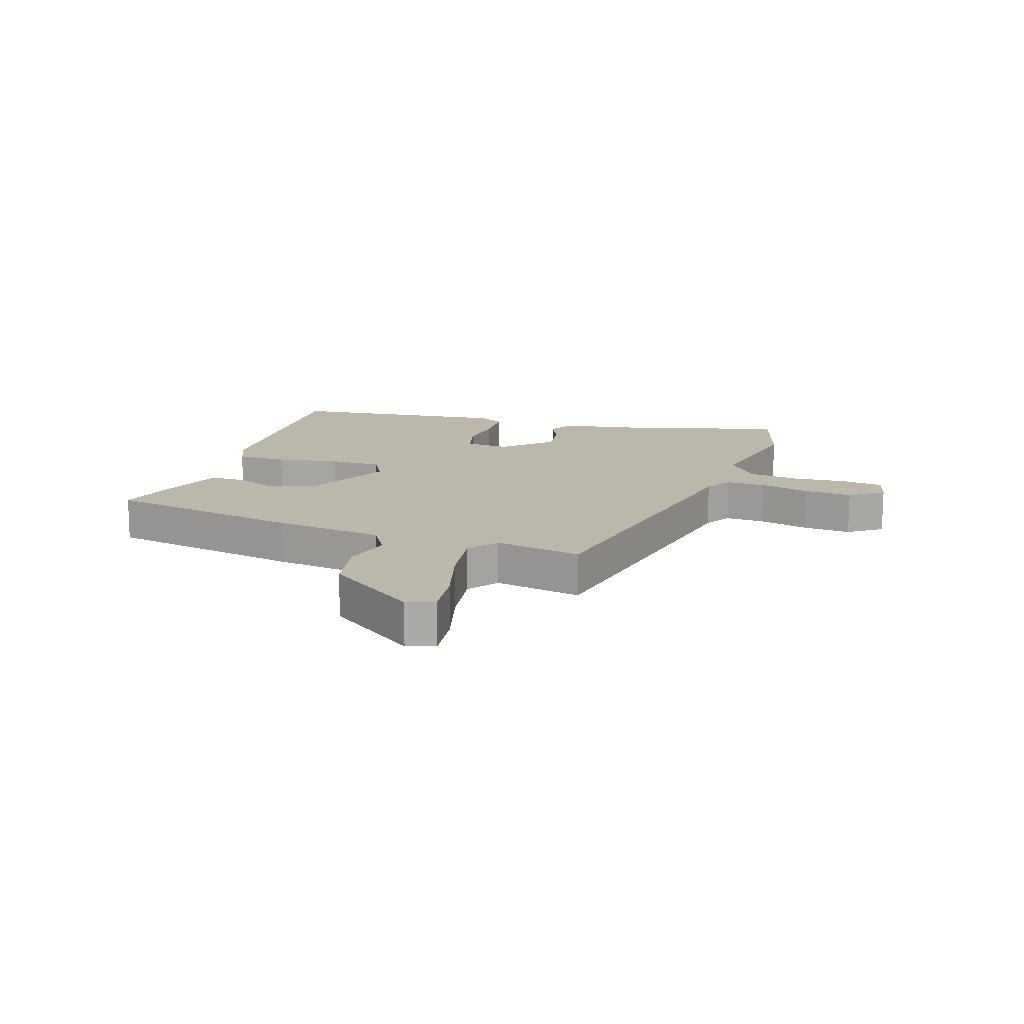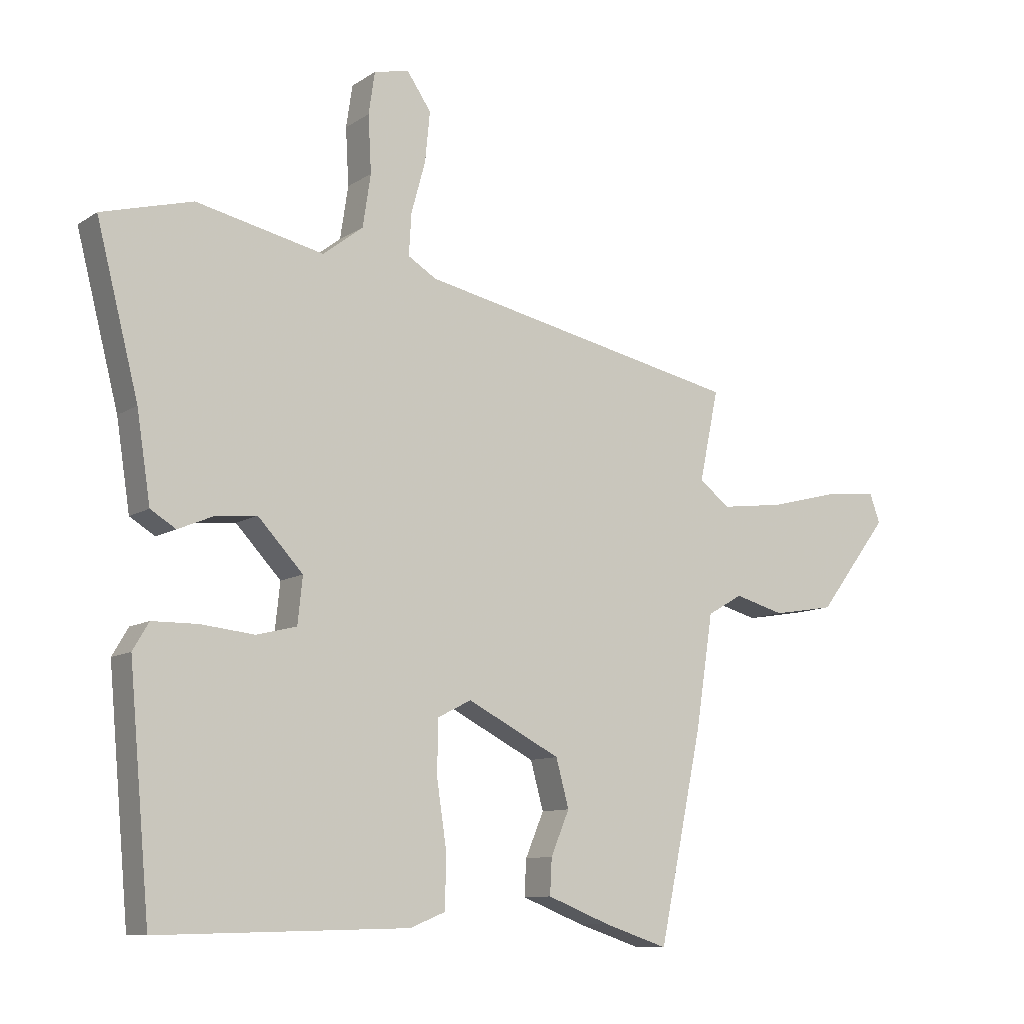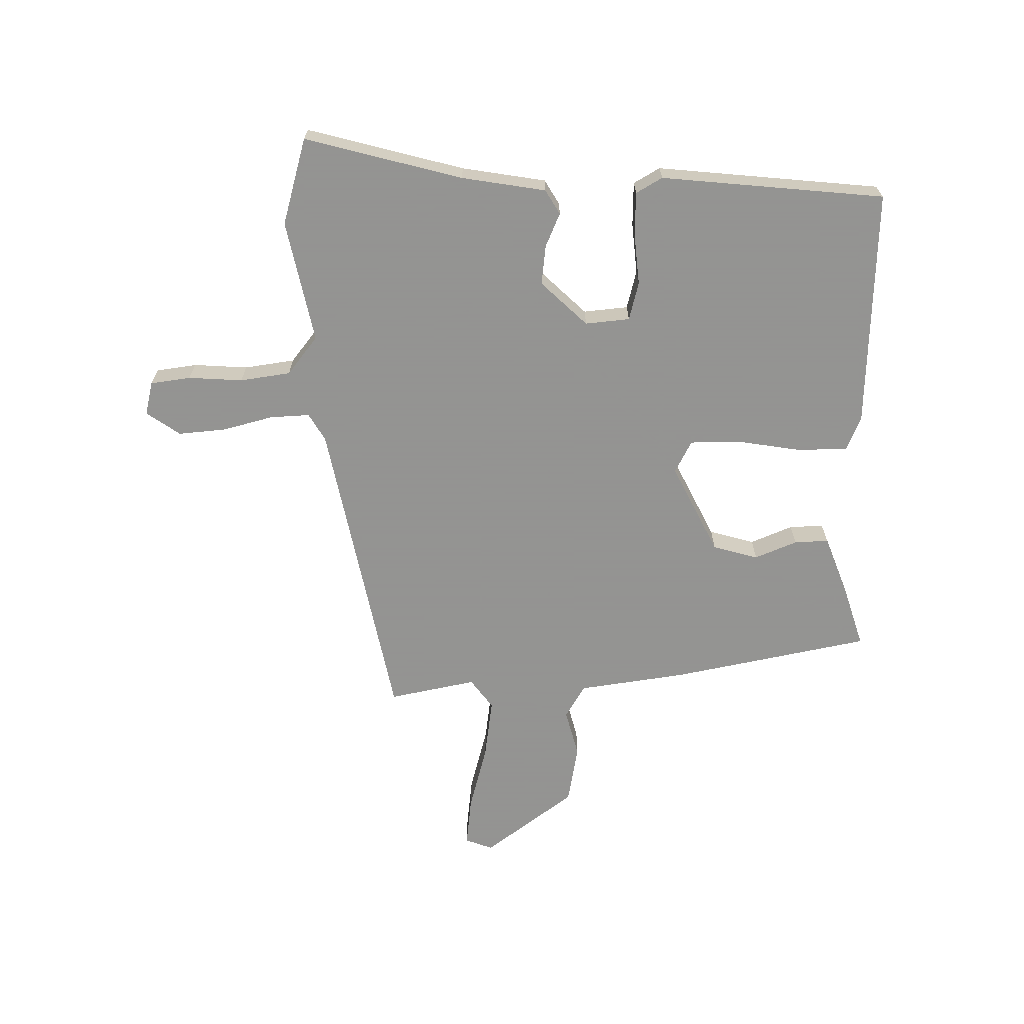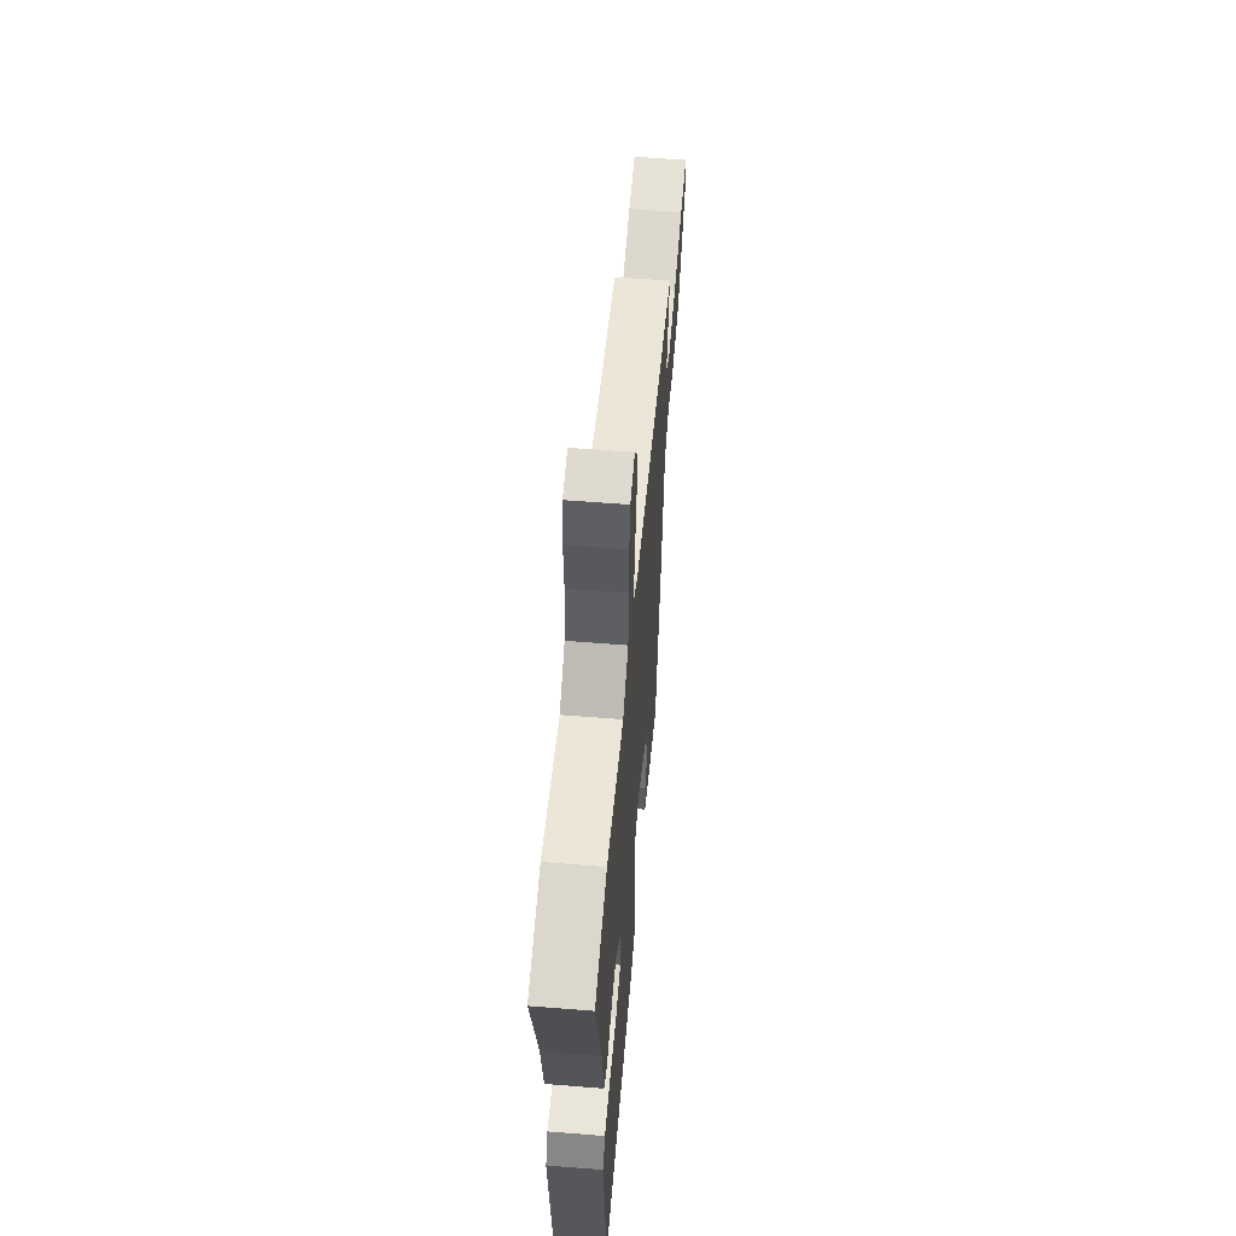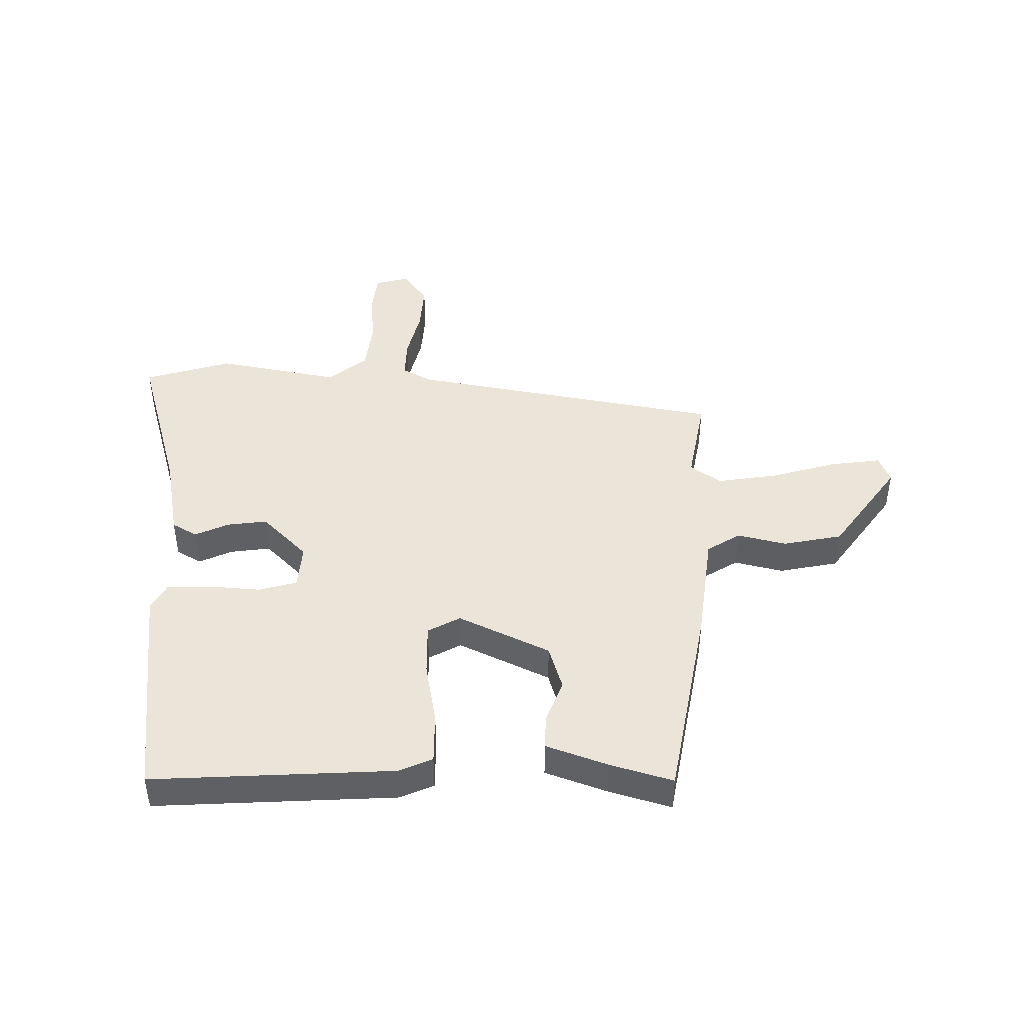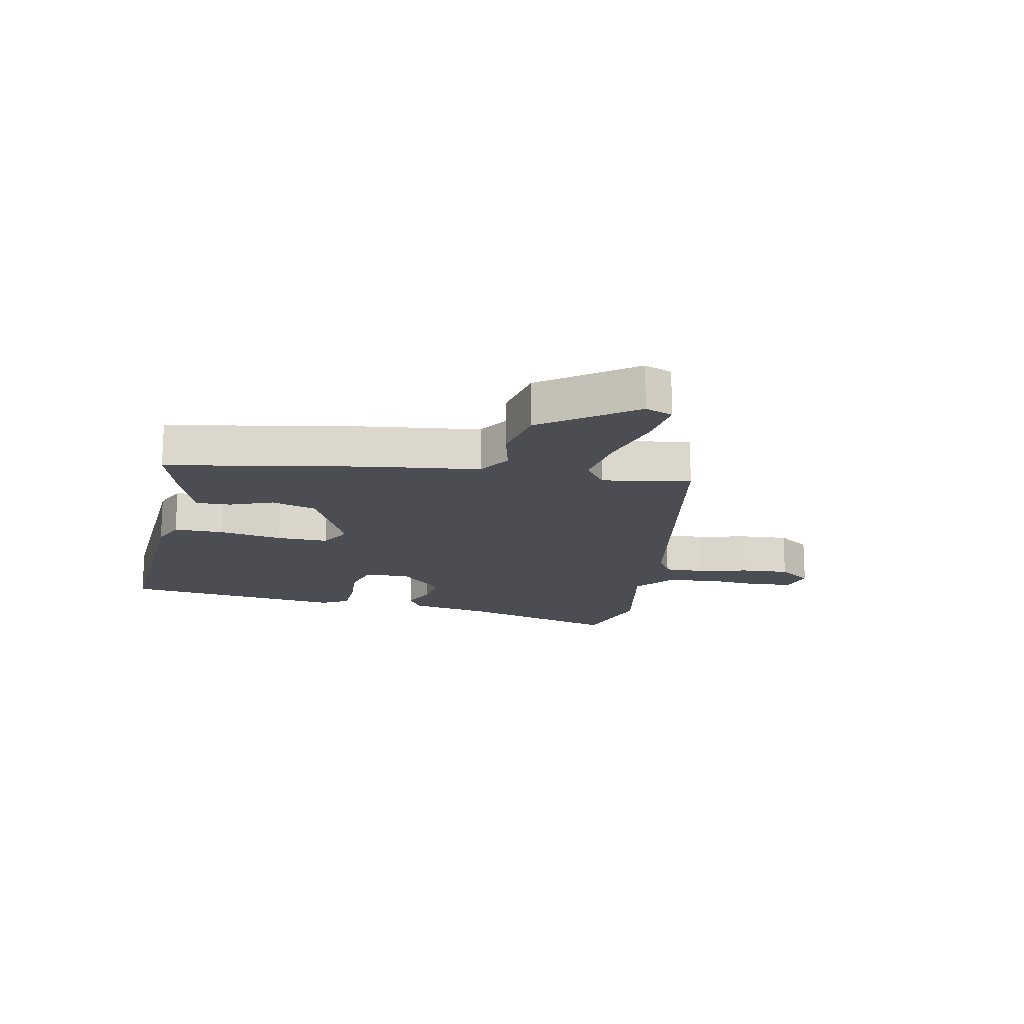
<metadata>
{"format":"obj","ext":"obj","renderer":"f3d","projection":"perspective","resolution":1024,"background":"white","views":[{"elev":14.4,"azim":-73.0,"up":"+Y"},{"elev":-10.1,"azim":147.6,"up":"+Z"},{"elev":-66.9,"azim":90.2,"up":"+Y"},{"elev":57.6,"azim":94.8,"up":"+Z"},{"elev":44.6,"azim":179.1,"up":"+Y"},{"elev":-16.4,"azim":-103.2,"up":"+Y"}]}
</metadata>
<code>
v -0.511 0.07 0.361
v 0.013 0.07 0.471
v 0.059 0.07 0.499
v 0.055 0.07 0.566
v 0.032 0.07 0.65
v 0.024 0.07 0.731
v 0.063 0.07 0.788
v 0.12 0.07 0.775
v 0.13 0.07 0.707
v 0.125 0.07 0.615
v 0.138 0.07 0.53
v 0.203 0.07 0.48
v 0.409 0.07 0.525
v 0.556 0.07 0.485
v 0.488 0.07 0.219
v 0.466 0.07 0.077
v 0.425 0.07 0.052
v 0.368 0.07 0.076
v 0.301 0.07 0.083
v 0.228 0.07 0.005
v 0.236 0.07 -0.07
v 0.301 0.07 -0.086
v 0.387 0.07 -0.077
v 0.461 0.07 -0.078
v 0.487 0.07 -0.122
v 0.453 0.07 -0.5
v 0.048 0.07 -0.489
v -0.009 0.07 -0.466
v -0.011 0.07 -0.381
v 0.005 0.07 -0.274
v 0.004 0.07 -0.187
v -0.051 0.07 -0.159
v -0.202 0.07 -0.236
v -0.223 0.07 -0.313
v -0.193 0.07 -0.384
v -0.19 0.07 -0.442
v -0.292 0.07 -0.482
v -0.396 0.07 -0.516
v -0.466 0.07 -0.182
v -0.494 0.07 0.001
v -0.551 0.07 0.034
v -0.632 0.07 0.012
v -0.732 0.07 0.029
v -0.847 0.07 0.18
v -0.83 0.07 0.227
v -0.745 0.07 0.218
v -0.632 0.07 0.189
v -0.53 0.07 0.176
v -0.48 0.07 0.214
v -0.511 0 0.361
v 0.013 0 0.471
v 0.059 0 0.499
v 0.055 0 0.566
v 0.032 0 0.65
v 0.024 0 0.731
v 0.063 0 0.788
v 0.12 0 0.775
v 0.13 0 0.707
v 0.125 0 0.615
v 0.138 0 0.53
v 0.203 0 0.48
v 0.409 0 0.525
v 0.556 0 0.485
v 0.488 0 0.219
v 0.466 0 0.077
v 0.425 0 0.052
v 0.368 0 0.076
v 0.301 0 0.083
v 0.228 0 0.005
v 0.236 0 -0.07
v 0.301 0 -0.086
v 0.387 0 -0.077
v 0.461 0 -0.078
v 0.487 0 -0.122
v 0.453 0 -0.5
v 0.048 0 -0.489
v -0.009 0 -0.466
v -0.011 0 -0.381
v 0.005 0 -0.274
v 0.004 0 -0.187
v -0.051 0 -0.159
v -0.202 0 -0.236
v -0.223 0 -0.313
v -0.193 0 -0.384
v -0.19 0 -0.442
v -0.292 0 -0.482
v -0.396 0 -0.516
v -0.466 0 -0.182
v -0.494 0 0.001
v -0.551 0 0.034
v -0.632 0 0.012
v -0.732 0 0.029
v -0.847 0 0.18
v -0.83 0 0.227
v -0.745 0 0.218
v -0.632 0 0.189
v -0.53 0 0.176
v -0.48 0 0.214
f 44 45 46 47
f 44 47 48
f 41 42 43 44
f 41 44 48
f 40 41 48 49
f 38 39 40 49
f 34 35 36 37
f 33 34 37 38
f 27 28 29 30
f 27 30 31
f 26 27 31
f 25 26 31
f 22 23 24 25
f 22 25 31 32
f 15 16 17 18
f 15 18 19
f 12 13 14 15
f 11 12 15 19
f 7 8 9 10
f 7 10 11
f 4 5 6 7
f 3 4 7 11
f 2 3 11 19
f 49 1 2 19
f 33 38 49
f 32 33 49 19
f 21 22 32
f 20 21 32
f 19 20 32
f 96 95 94 93
f 97 96 93
f 93 92 91 90
f 97 93 90
f 98 97 90 89
f 98 89 88 87
f 86 85 84 83
f 87 86 83 82
f 79 78 77 76
f 80 79 76
f 80 76 75
f 80 75 74
f 74 73 72 71
f 81 80 74 71
f 67 66 65 64
f 68 67 64
f 64 63 62 61
f 68 64 61 60
f 59 58 57 56
f 60 59 56
f 56 55 54 53
f 60 56 53 52
f 68 60 52 51
f 68 51 50 98
f 98 87 82
f 68 98 82 81
f 81 71 70
f 81 70 69
f 81 69 68
f 1 50 51 2
f 2 51 52 3
f 3 52 53 4
f 4 53 54 5
f 5 54 55 6
f 6 55 56 7
f 7 56 57 8
f 8 57 58 9
f 9 58 59 10
f 10 59 60 11
f 11 60 61 12
f 12 61 62 13
f 13 62 63 14
f 14 63 64 15
f 15 64 65 16
f 16 65 66 17
f 17 66 67 18
f 18 67 68 19
f 19 68 69 20
f 20 69 70 21
f 21 70 71 22
f 22 71 72 23
f 23 72 73 24
f 24 73 74 25
f 25 74 75 26
f 26 75 76 27
f 27 76 77 28
f 28 77 78 29
f 29 78 79 30
f 30 79 80 31
f 31 80 81 32
f 32 81 82 33
f 33 82 83 34
f 34 83 84 35
f 35 84 85 36
f 36 85 86 37
f 37 86 87 38
f 38 87 88 39
f 39 88 89 40
f 40 89 90 41
f 41 90 91 42
f 42 91 92 43
f 43 92 93 44
f 44 93 94 45
f 45 94 95 46
f 46 95 96 47
f 47 96 97 48
f 48 97 98 49
f 49 98 50 1

</code>
